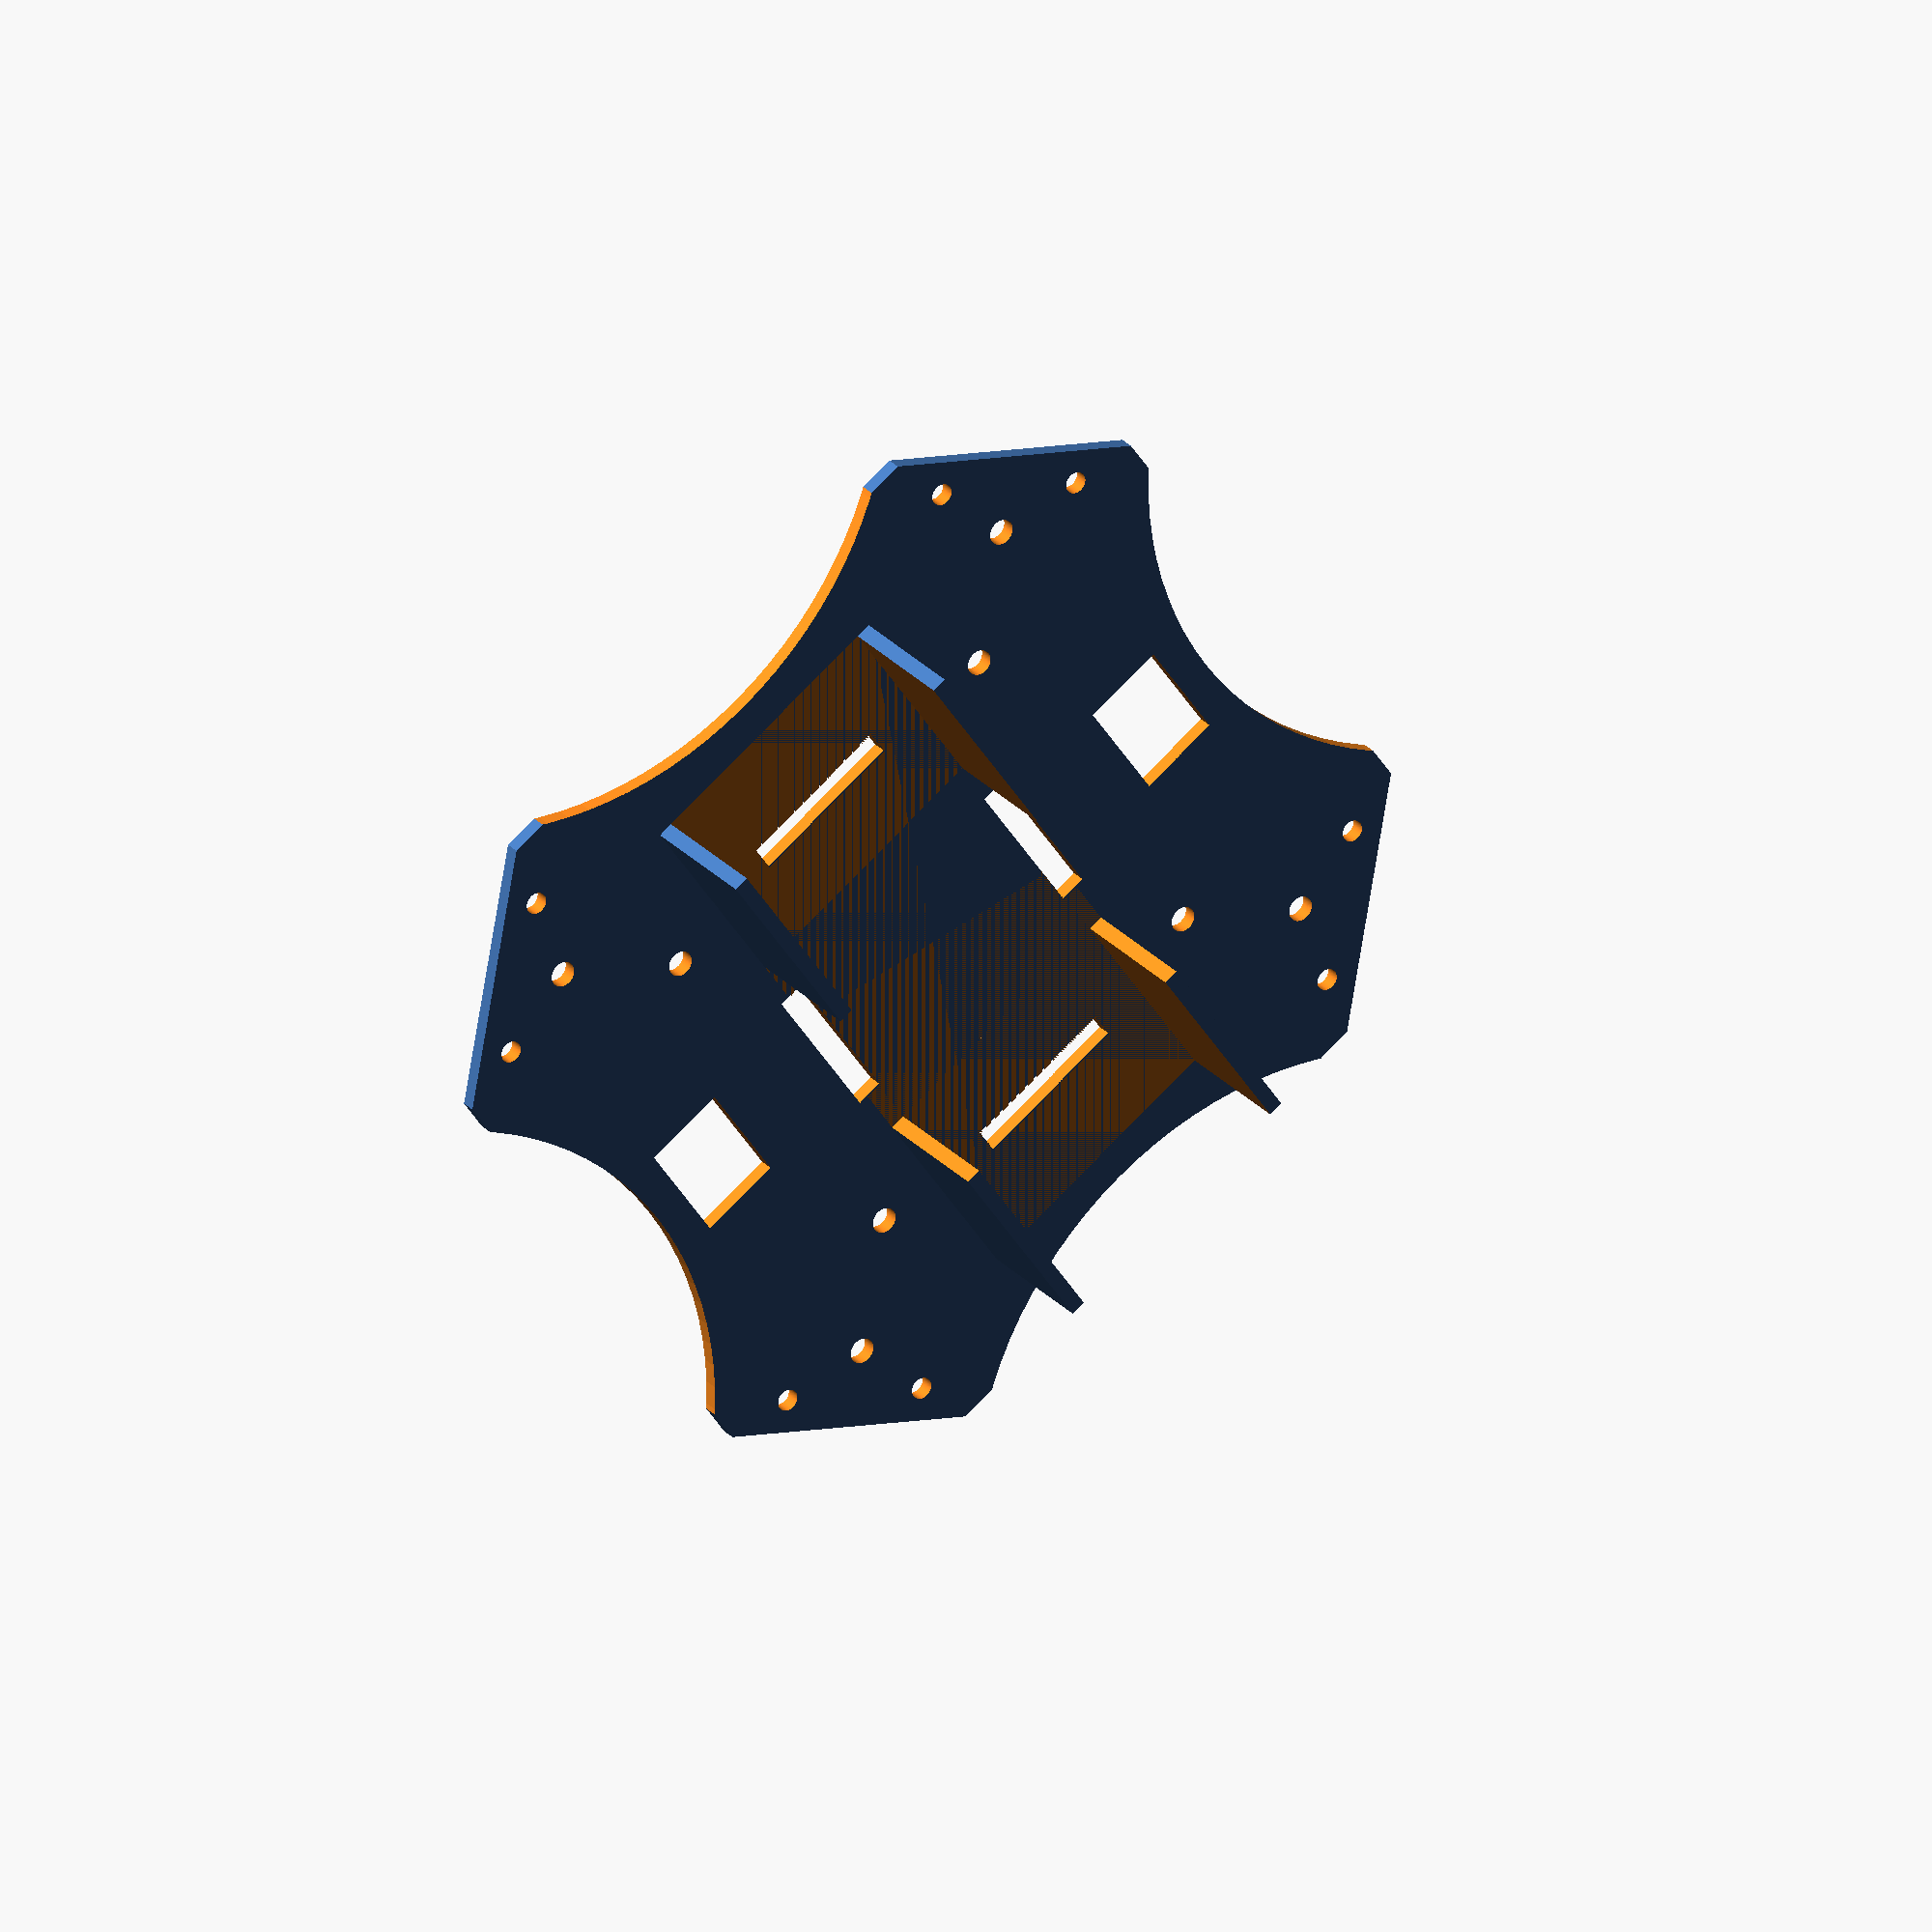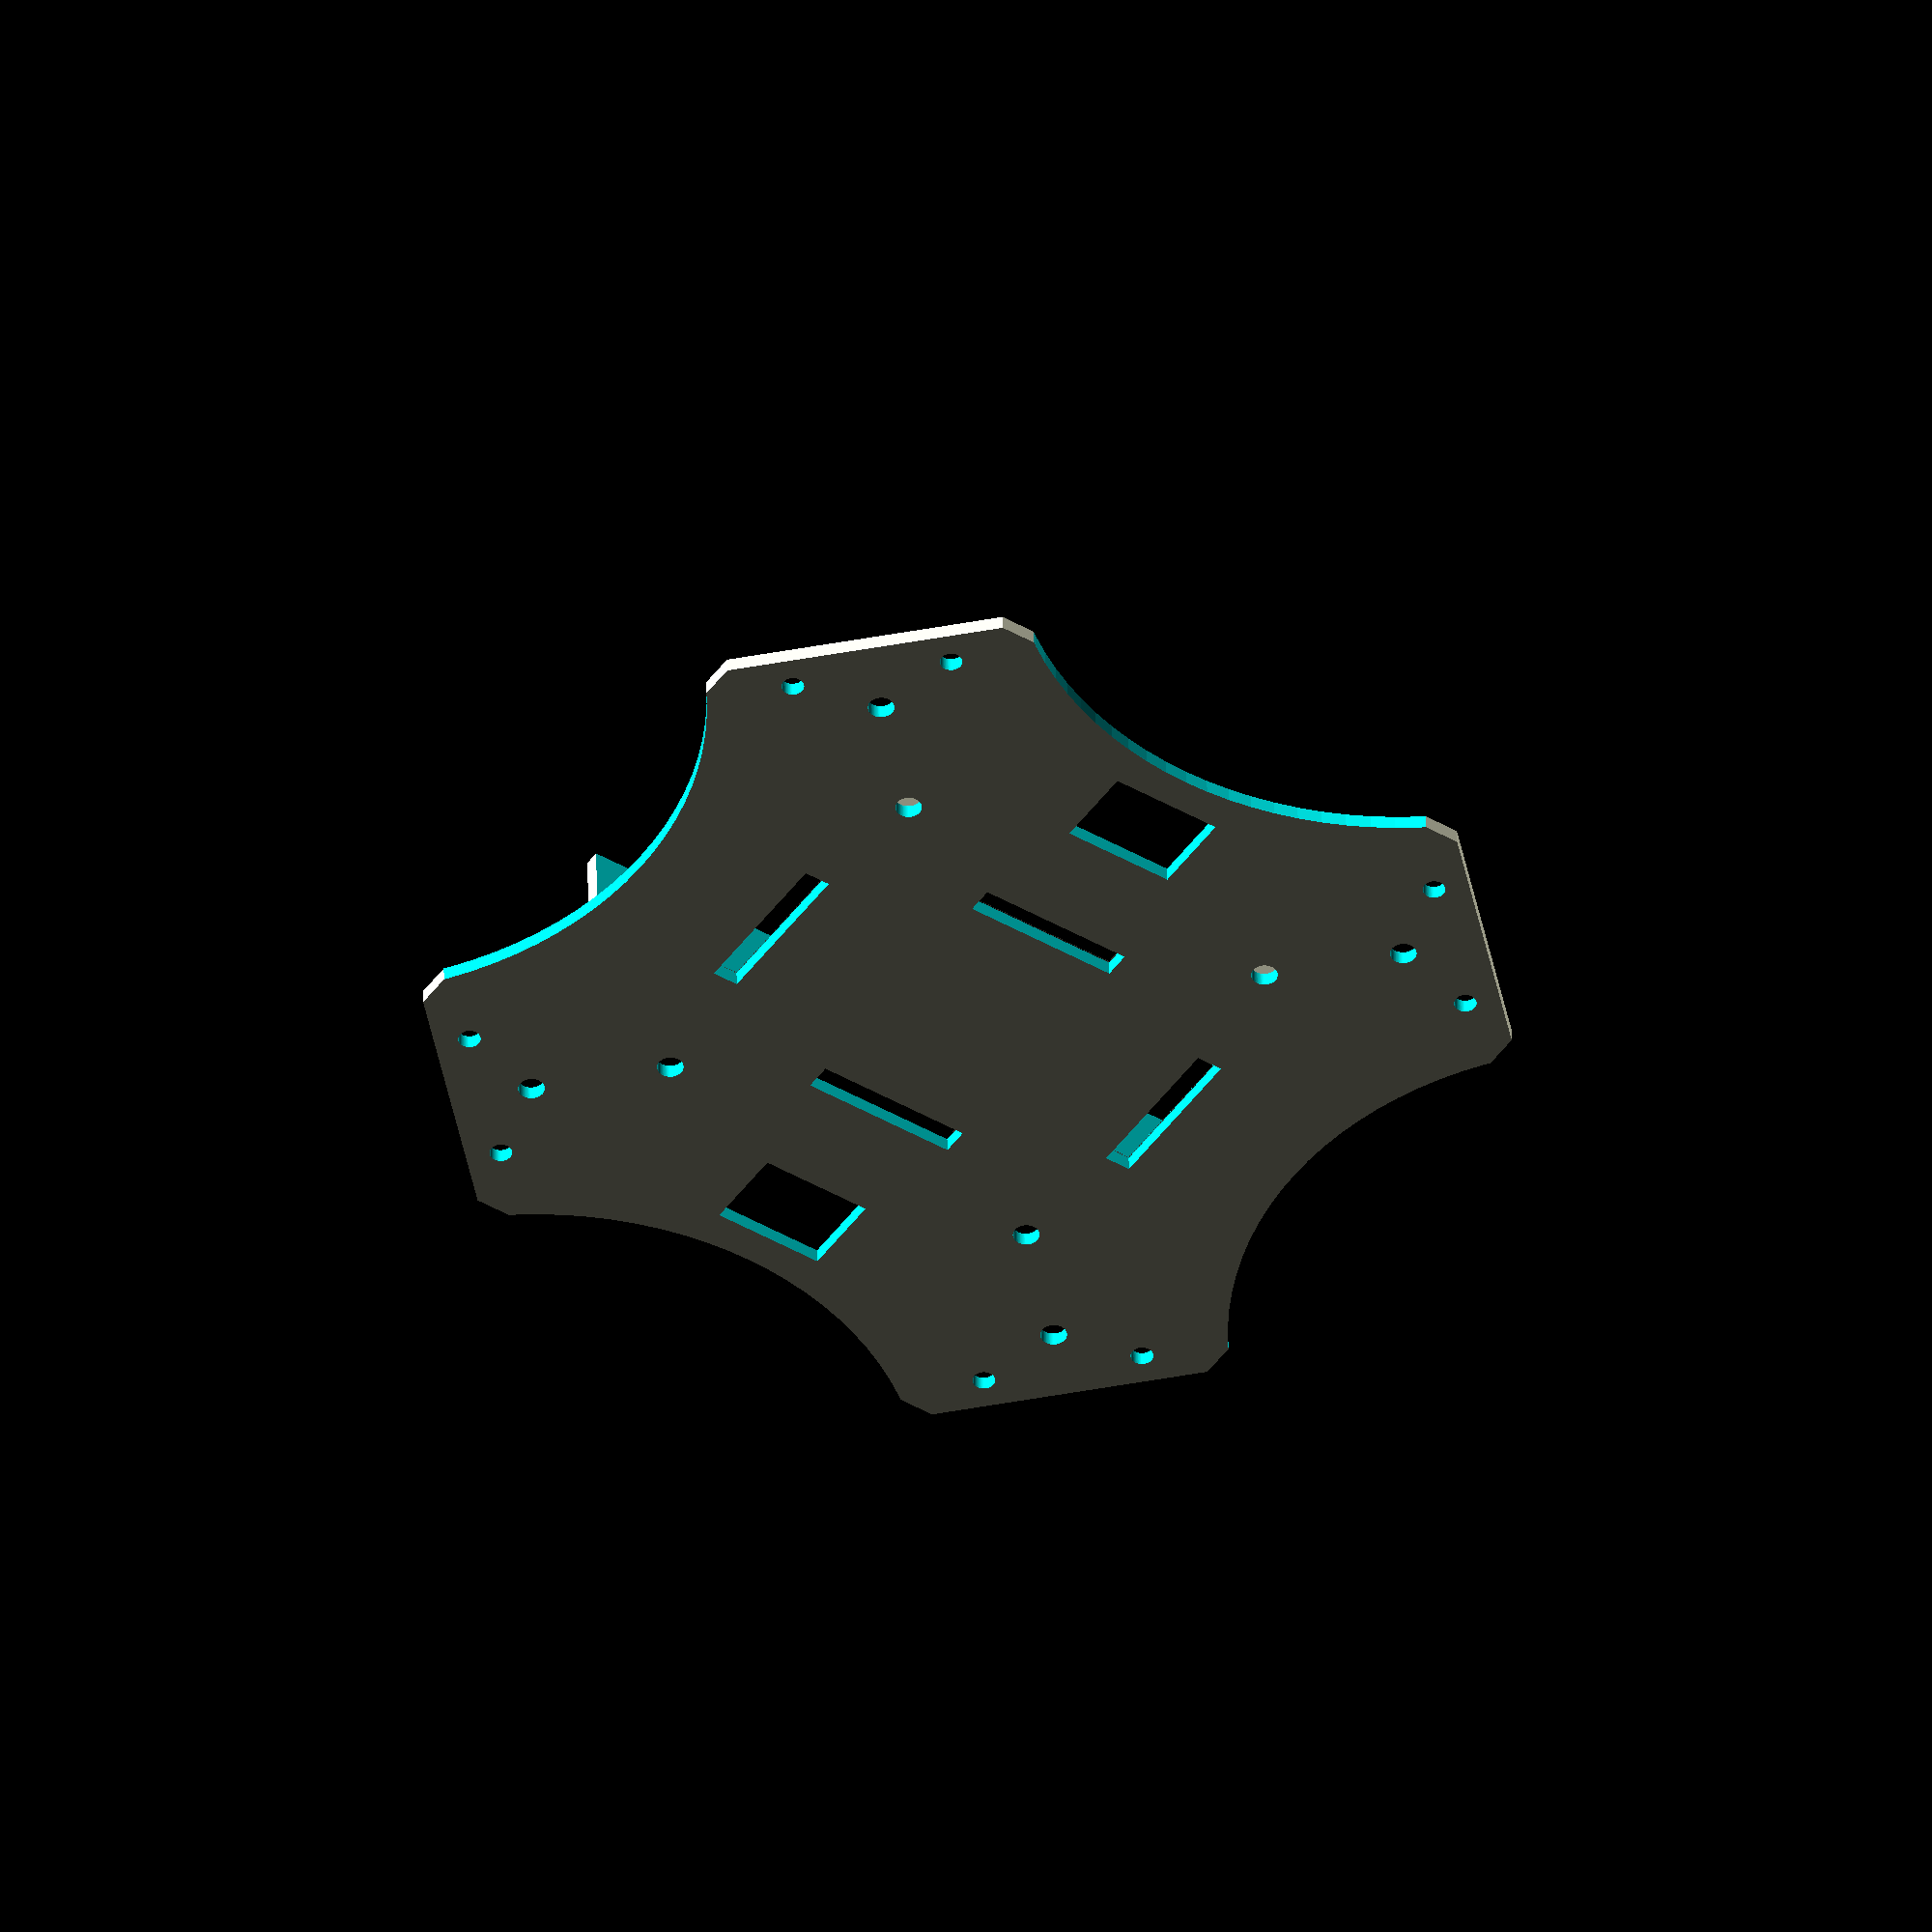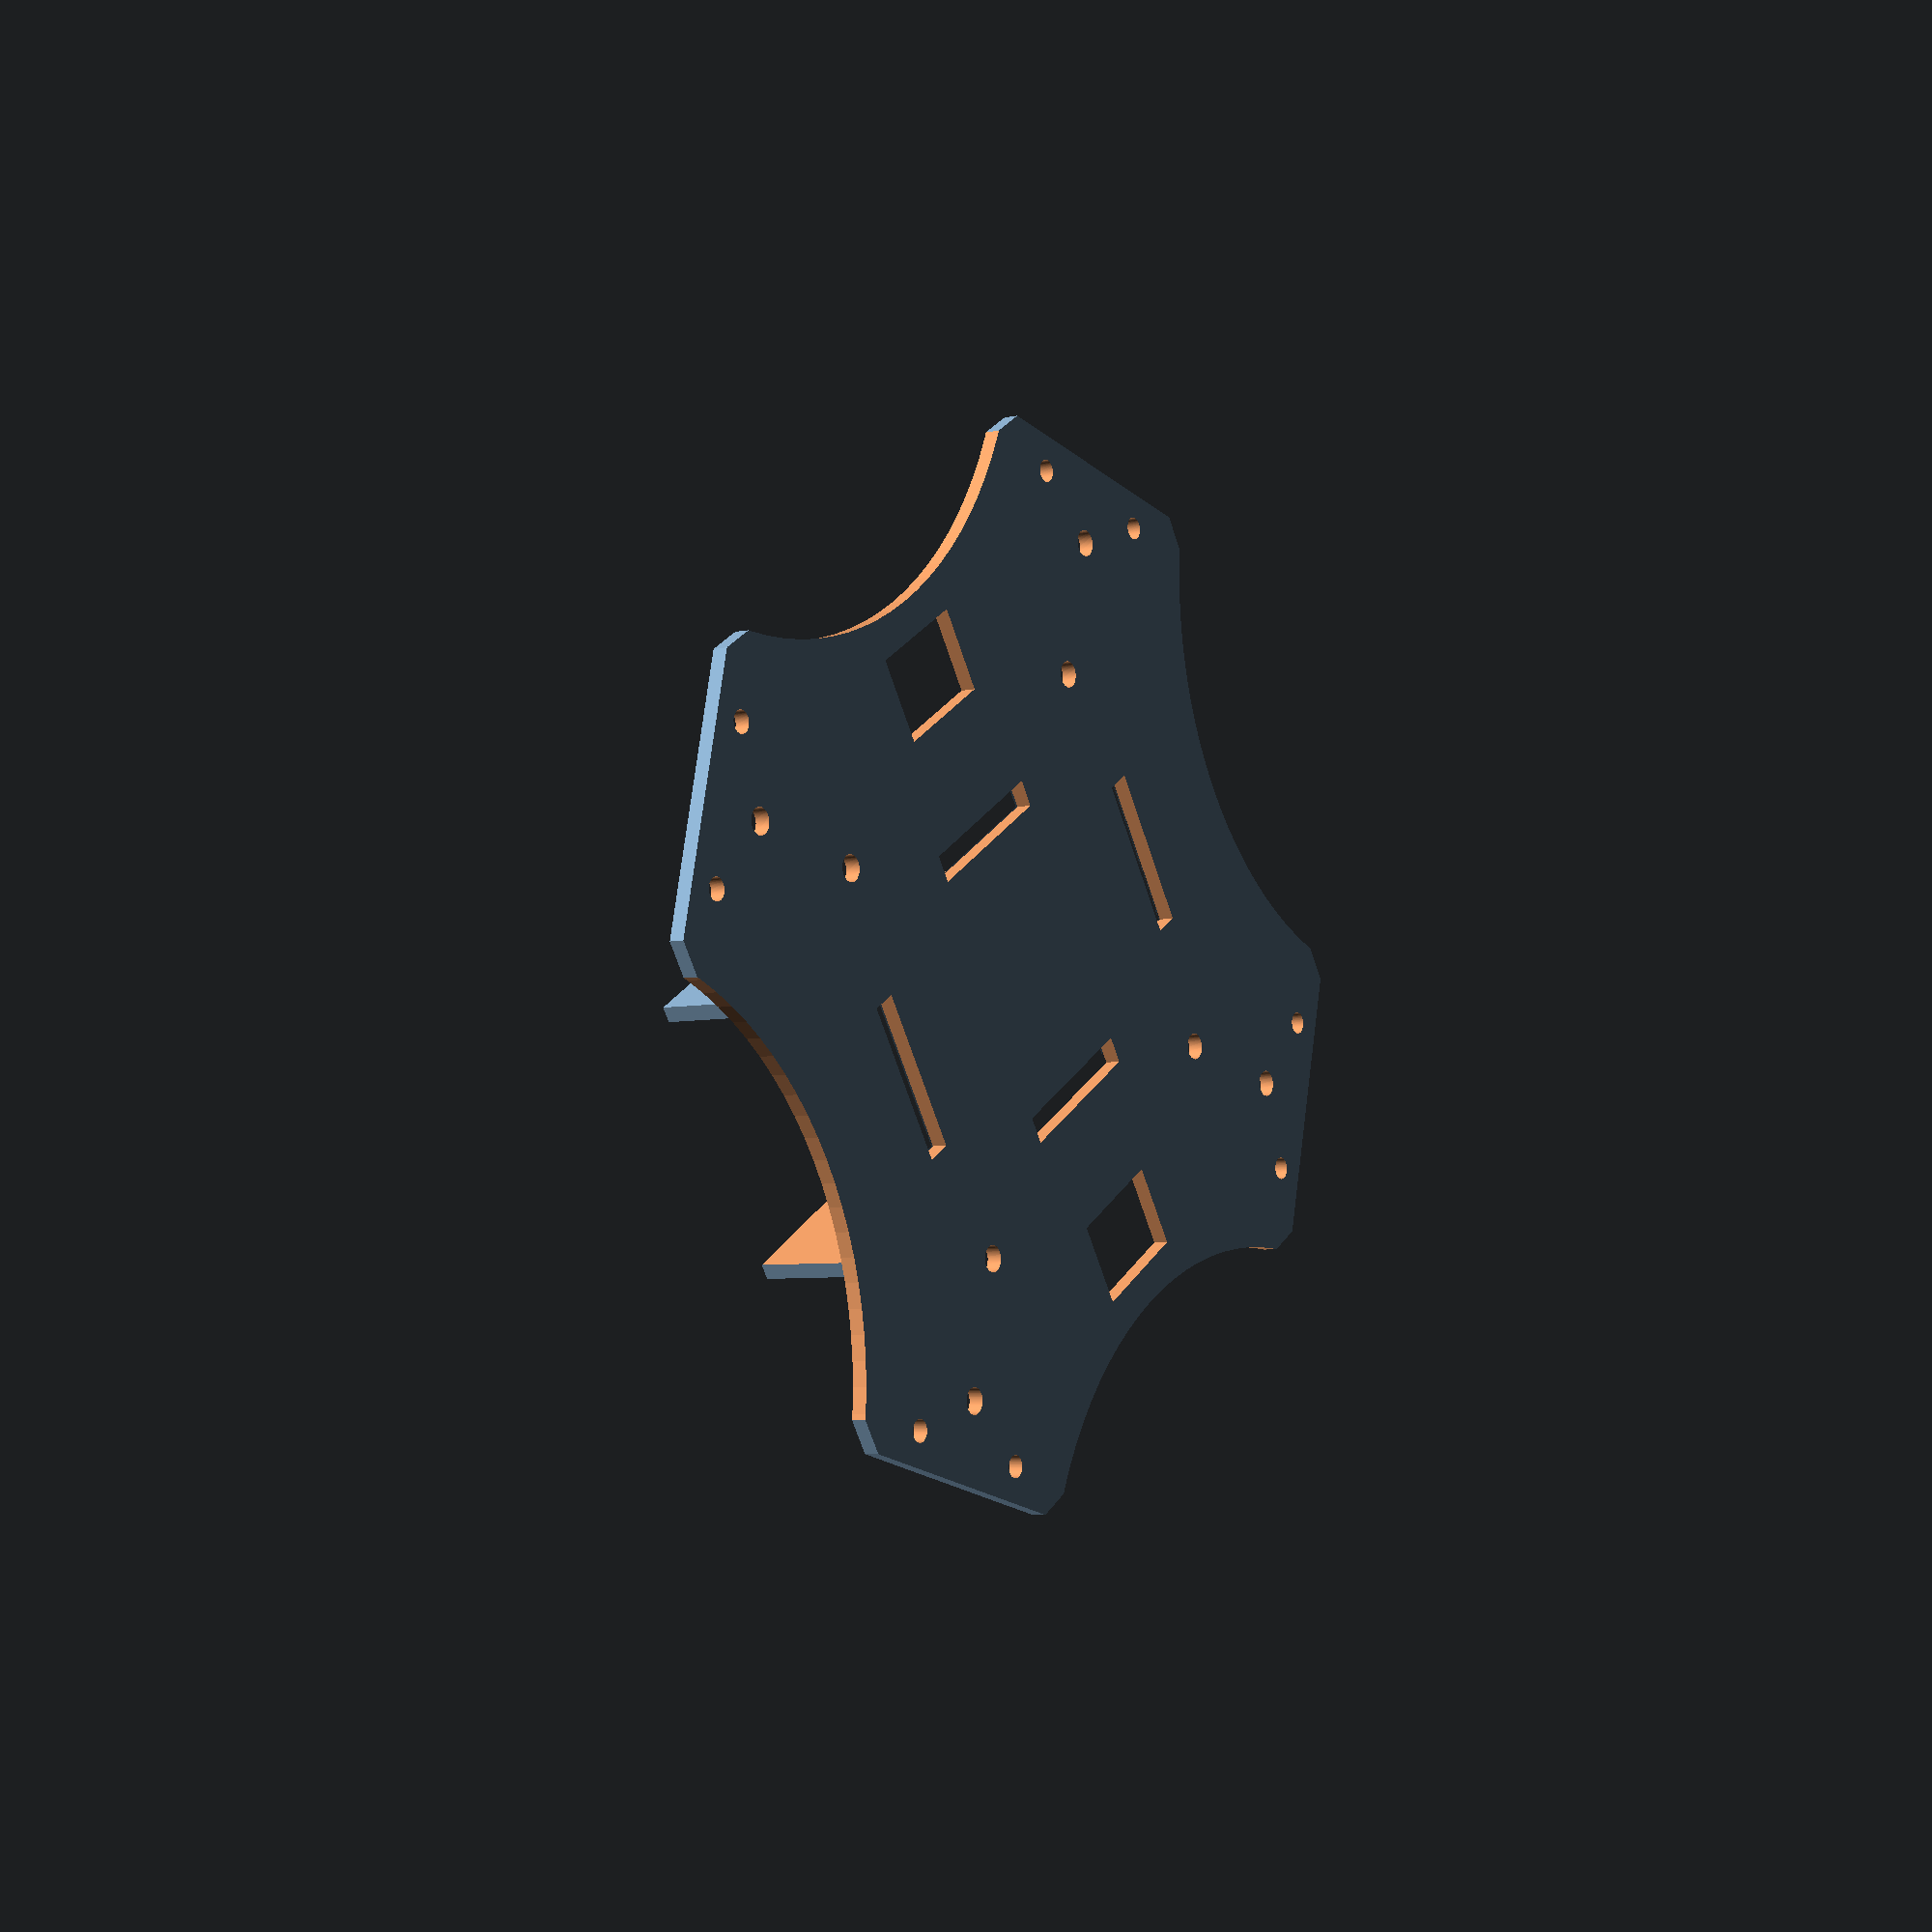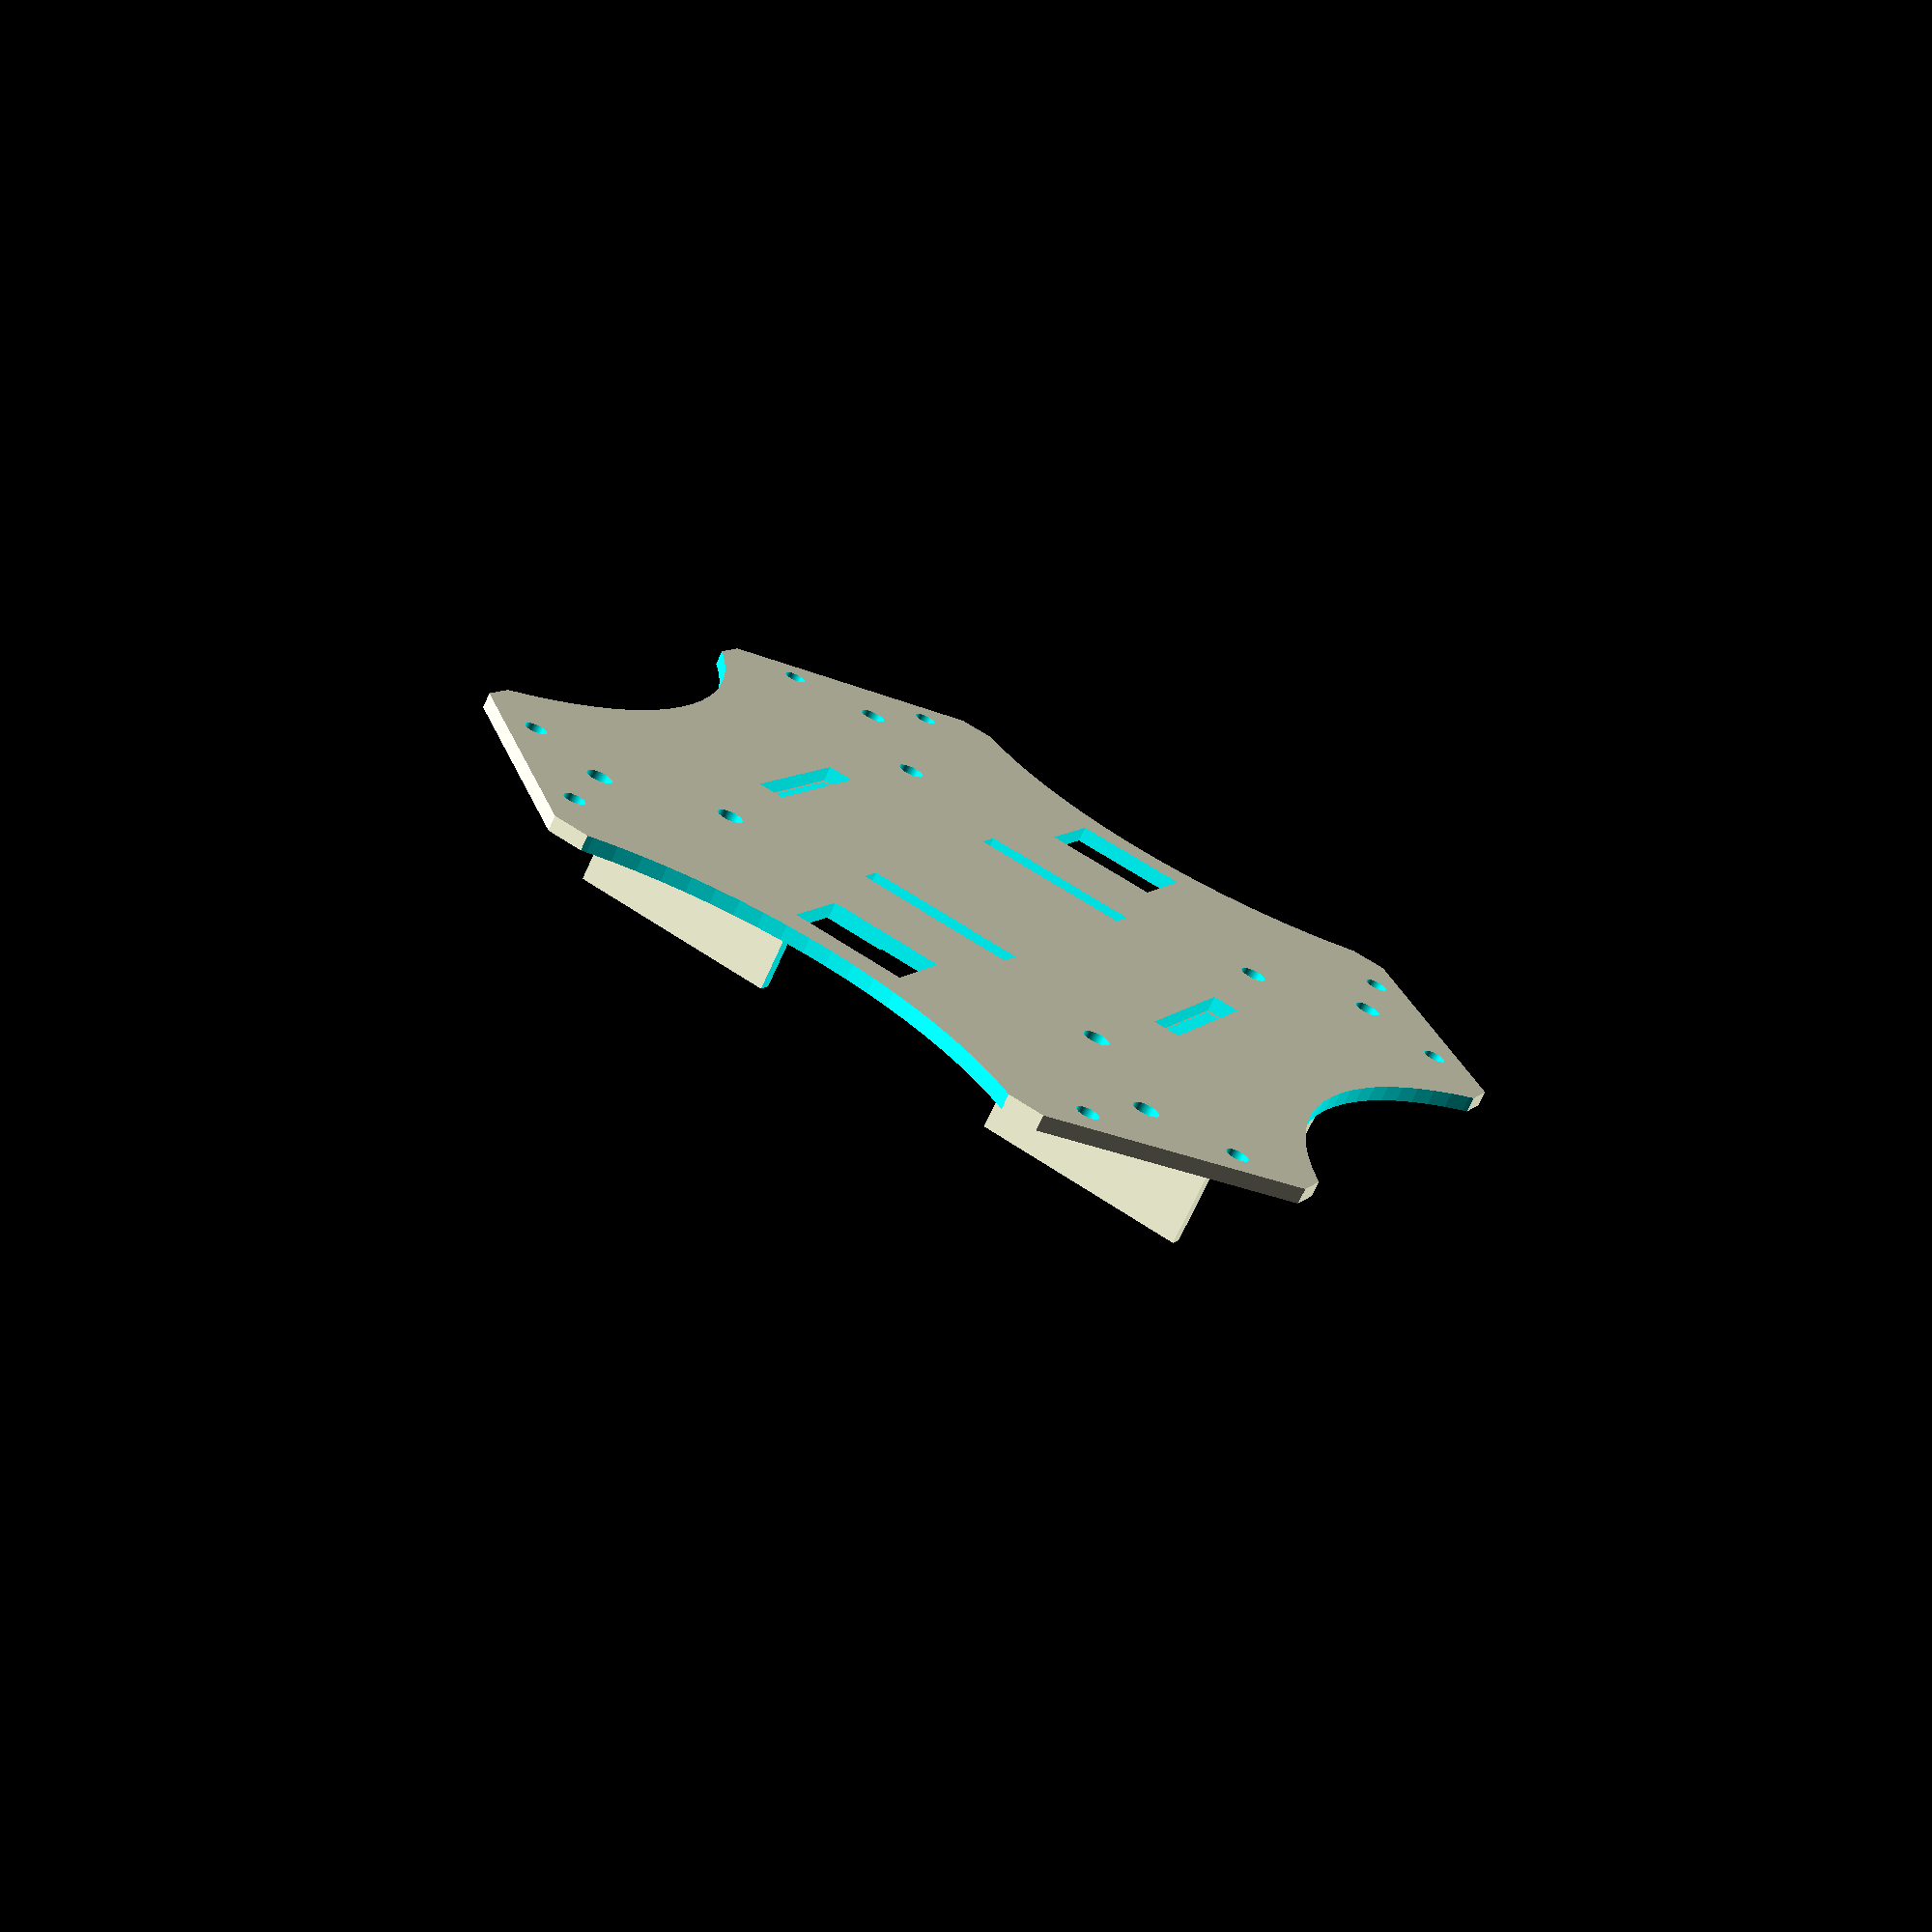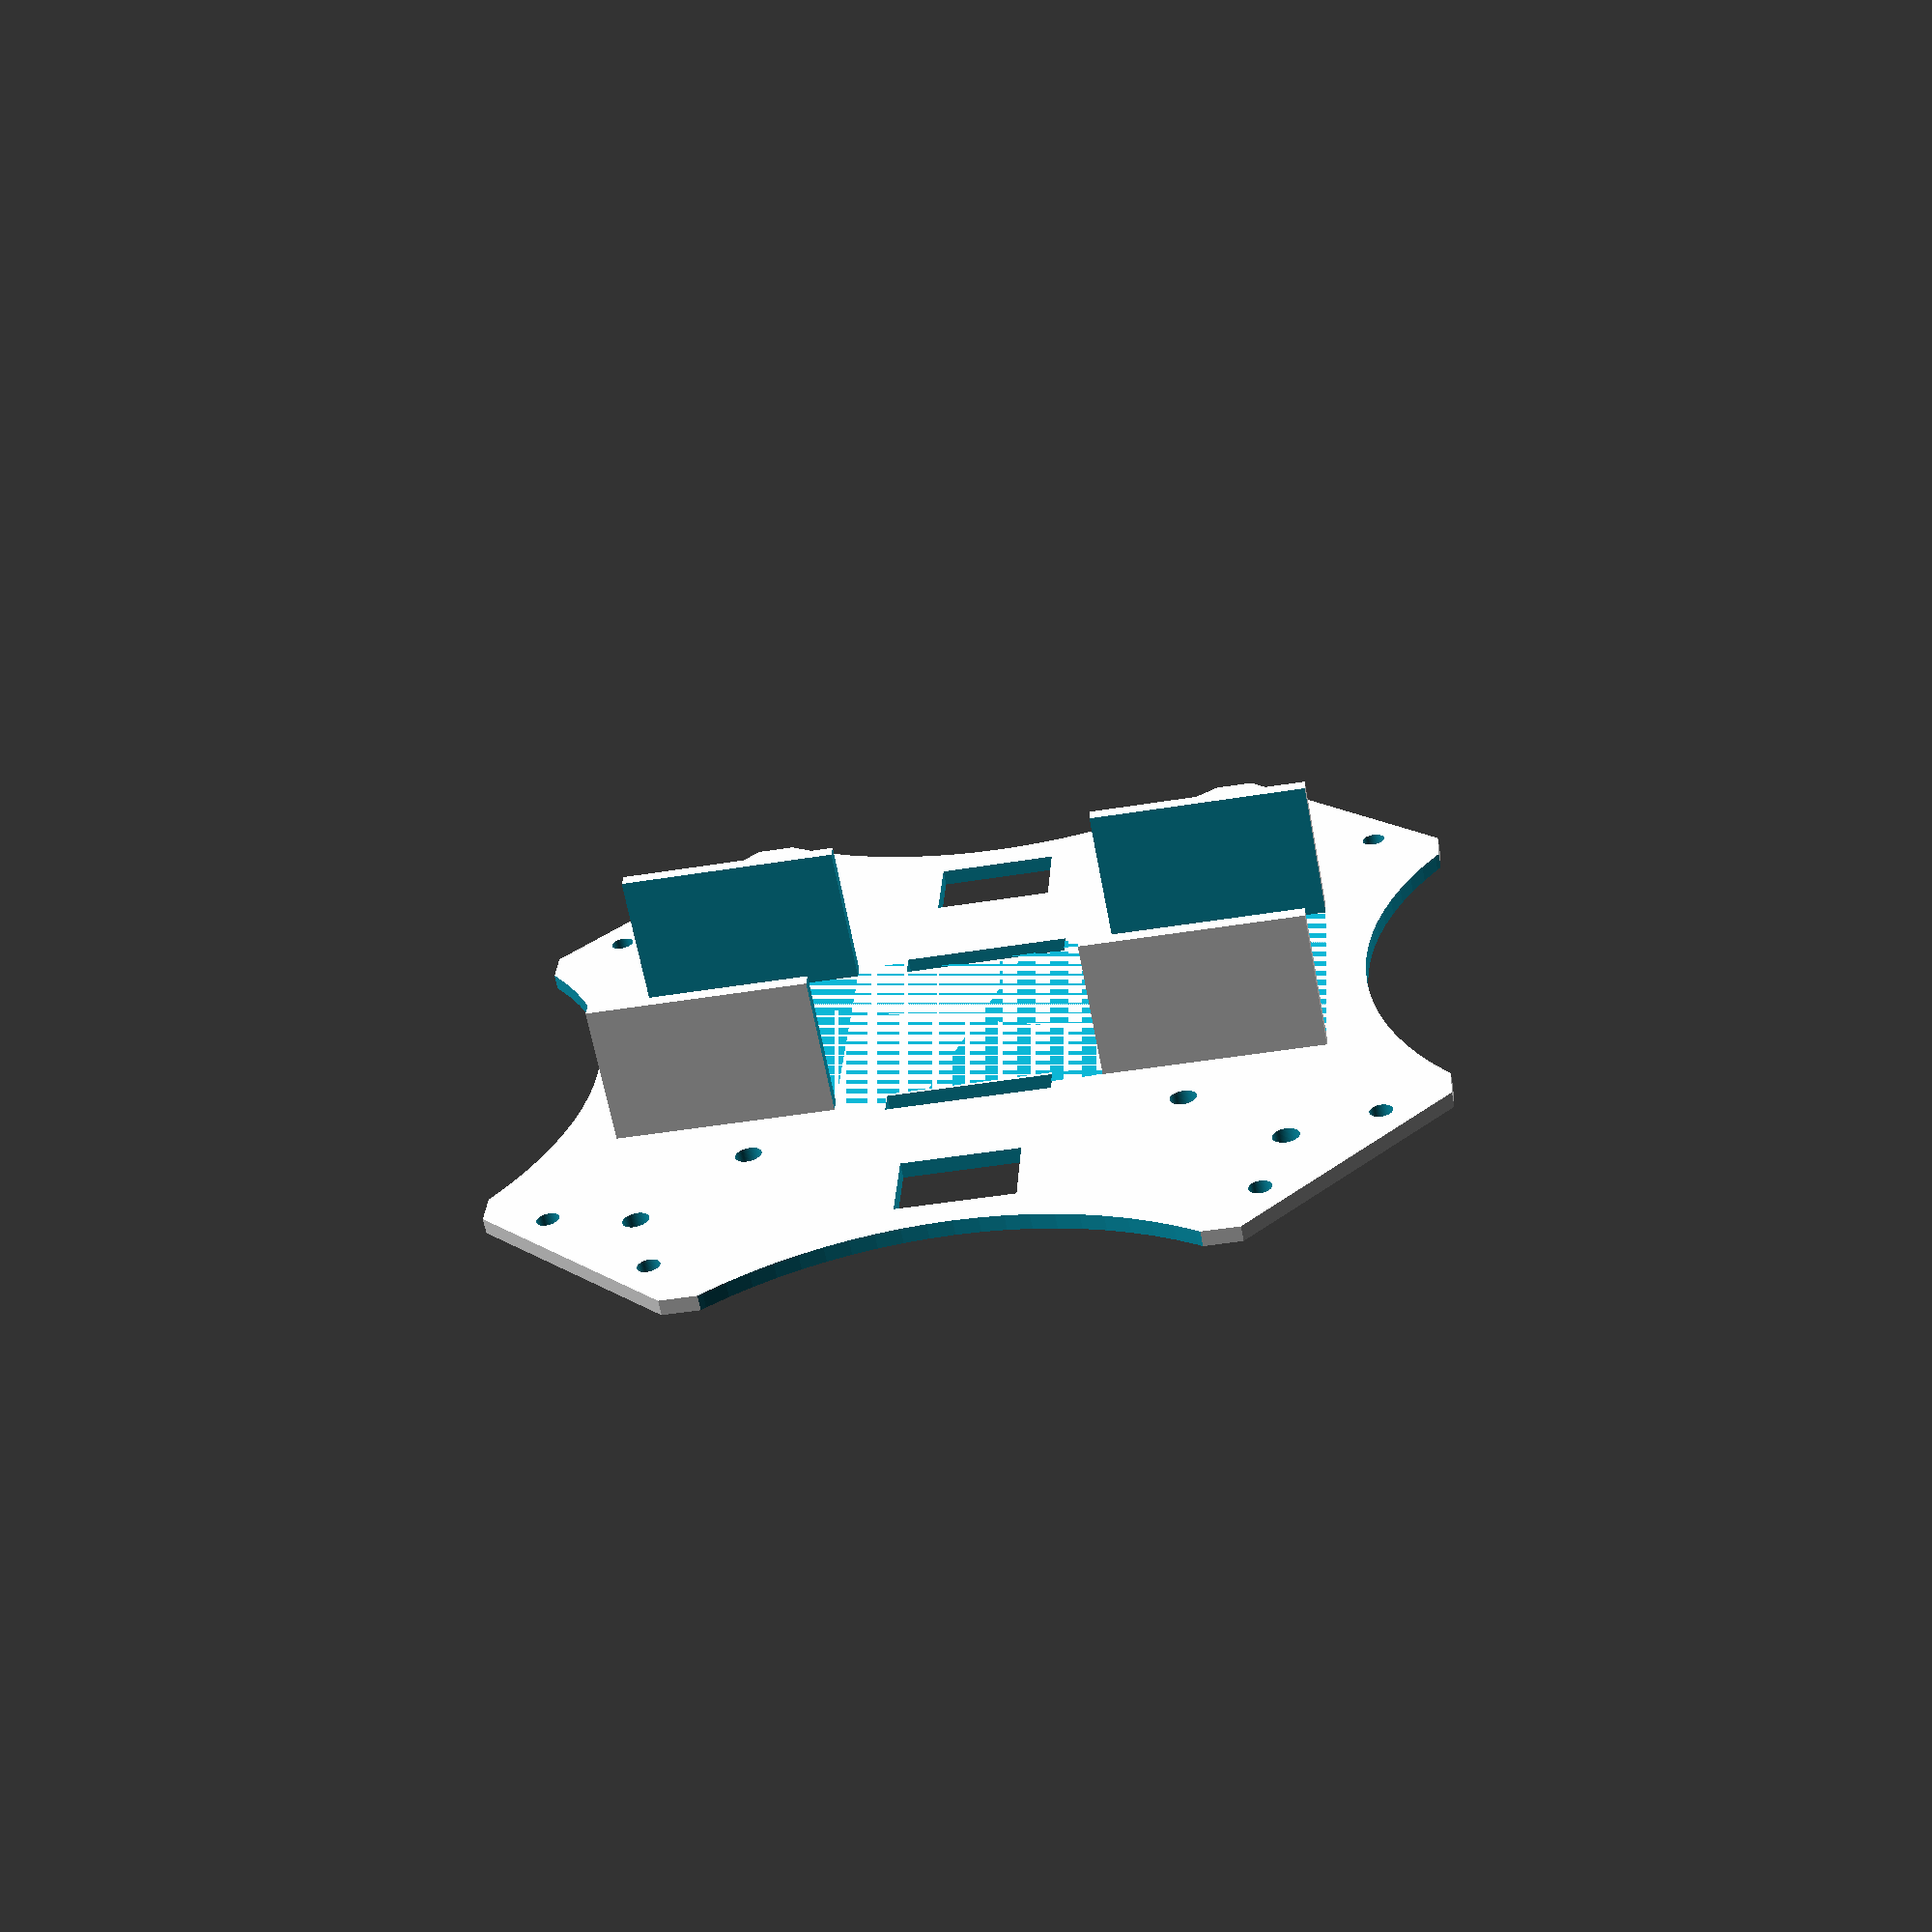
<openscad>
base_thickness = 2.5;
battery_width = 37;
battery_lenght = 60;
lower_base_thickness = 2;

module lower_base() {

    difference() {
        union() {
            intersection() {
                rotate([0,0,45])
                    cube([120,120,lower_base_thickness],center=true);
                cube([130+4,130+4,lower_base_thickness],center=true);
            }
            rotate(-45)
                translate([0,0,18/2+base_thickness/2])
                    cube([34+4,90,18],center=true);
        }

        translate([125/2,0,0]) {
            translate([0,20.5/2,0])
                cylinder(d=2.9,h=20,center=true,$fn=100);
            translate([0,-20.5/2,0])
                cylinder(d=2.9,h=20,center=true,$fn=100);
            translate([-6,0,0])
                cylinder(d=3.4,h=20,center=true,$fn=100);
            translate([-24,0,0])
                cylinder(d=3.4,h=20,center=true,$fn=100);
        }
        translate([-125/2,0,0]) {
            translate([0,20.5/2,0])
                cylinder(d=2.9,h=20,center=true,$fn=100);
            translate([0,-20.5/2,0])
                cylinder(d=2.9,h=20,center=true,$fn=100);
            translate([6,0,0])
                cylinder(d=3.4,h=20,center=true,$fn=100);
            translate([24,0,0])
                cylinder(d=3.4,h=20,center=true,$fn=100);
        }
        translate([0,125/2,0]) {
            translate([20.5/2,0,0])
                cylinder(d=2.9,h=20,center=true,$fn=100);
            translate([-20.5/2,0,0])
                cylinder(d=2.9,h=20,center=true,$fn=100);
            translate([0,-6,0])
                cylinder(d=3.4,h=20,center=true,$fn=100);
            translate([0,-24,0])
                cylinder(d=3.4,h=20,center=true,$fn=100);
        }
        translate([0,-125/2,0]) {
            translate([20.5/2,0,0])
                cylinder(d=2.9,h=20,center=true,$fn=100);
            translate([-20.5/2,0,0])
                cylinder(d=2.9,h=20,center=true,$fn=100);
            translate([0,6,0])
                cylinder(d=3.4,h=20,center=true,$fn=100);
            translate([0,24,0])
                cylinder(d=3.4,h=20,center=true,$fn=100);
        }

        rotate(45)
            translate([100,0,0])
                cylinder(d=100,h=10,center=true,$fn=100);
        rotate(-45)
            translate([100,0,0])
                cylinder(d=100,h=10,center=true,$fn=100);
        rotate(135)
            translate([100,0,0])
                cylinder(d=100,h=10,center=true,$fn=100);
        rotate(-135)
            translate([100,0,0])
                cylinder(d=100,h=10,center=true,$fn=100);


        //battery hole
        rotate(135) {
            translate([battery_width/2,0,base_thickness/2+10/2])
                cube([3.5,21,21],center=true);
            translate([-battery_width/2,0,base_thickness/2+10/2])
                cube([3.5,21,21],center=true);
            translate([0,battery_lenght/2,base_thickness/2+10/2])
                cube([21,3.5,21],center=true);
            translate([0,-battery_lenght/2,base_thickness/2+10/2])
                cube([21,3.5,21],center=true);
        }

        rotate(-45)
            translate([0,0,20.1/2+base_thickness/2])
                cube([34,110,20.1],center=true);
        rotate(45)
            translate([0,0,20.1/2+base_thickness/2])
                cube([34,110,20.1],center=true);
        rotate(-45)
            translate([40,0,0])
                cube([11,15,10],center=true);
        rotate(135)
            translate([40,0,0])
                cube([11,15,10],center=true);
    }
}

lower_base();


</openscad>
<views>
elev=153.0 azim=100.7 roll=212.4 proj=o view=solid
elev=316.2 azim=11.2 roll=179.0 proj=o view=solid
elev=185.4 azim=77.5 roll=54.2 proj=p view=wireframe
elev=250.0 azim=199.1 roll=24.3 proj=p view=solid
elev=243.1 azim=48.6 roll=169.5 proj=p view=solid
</views>
